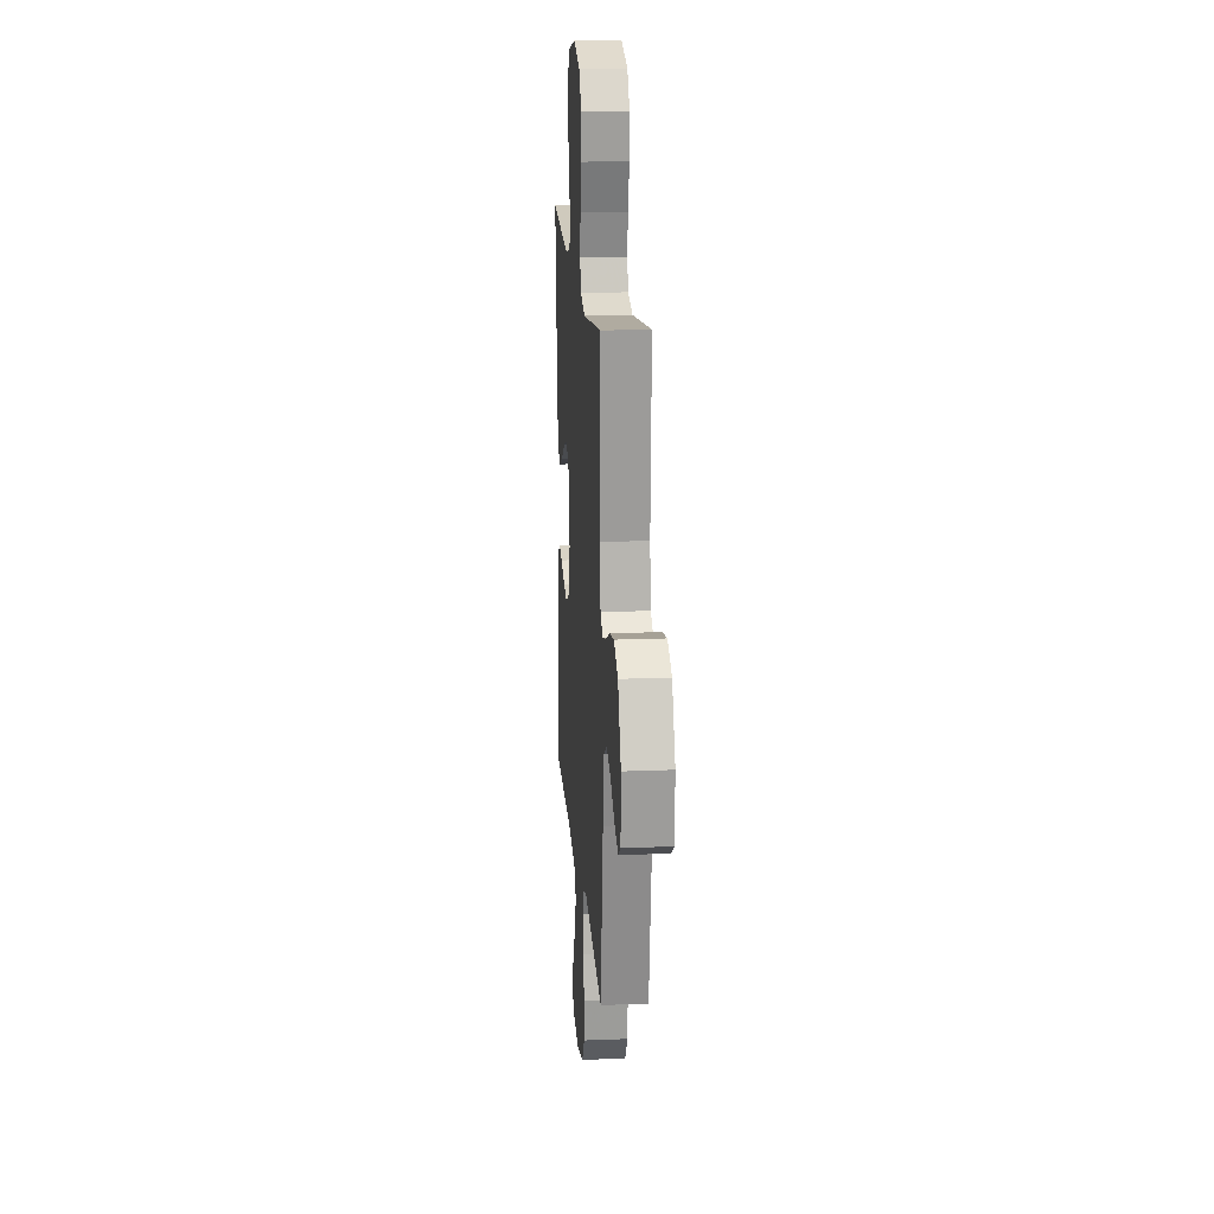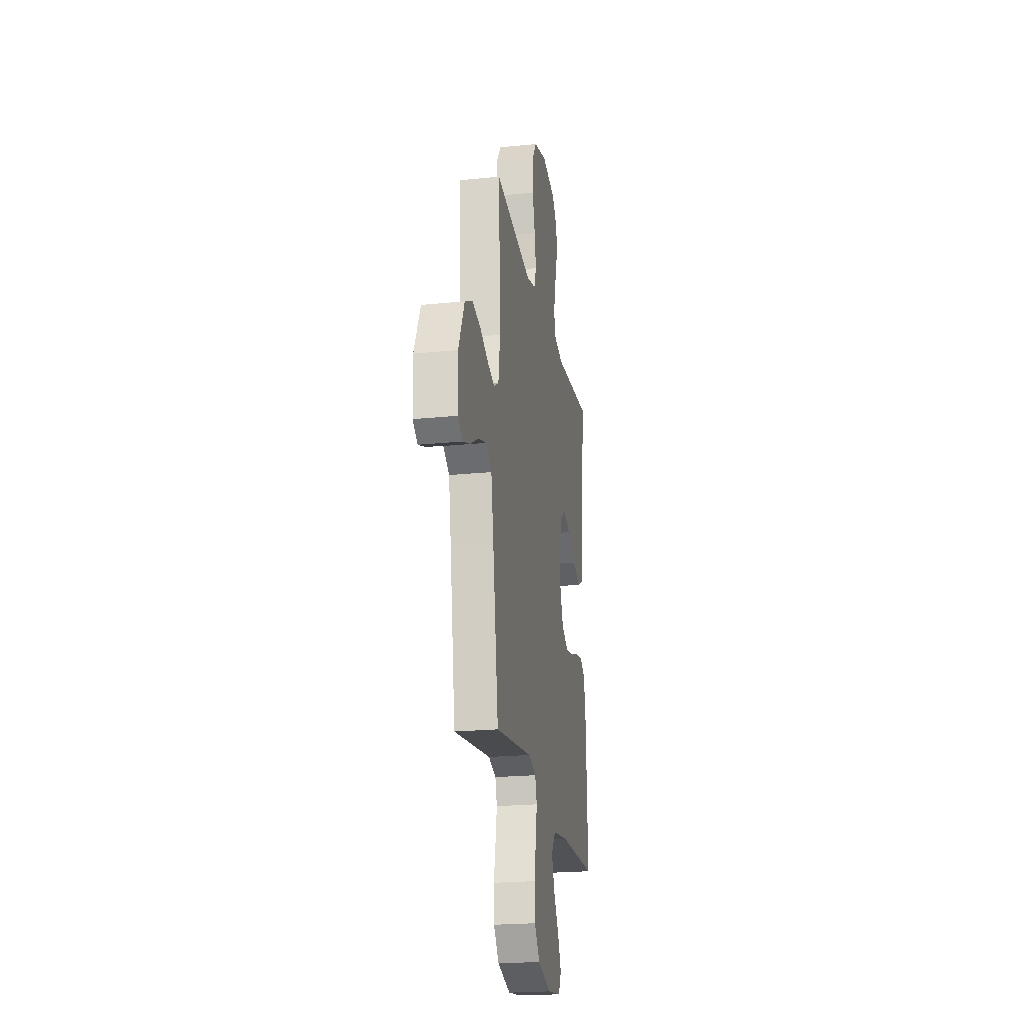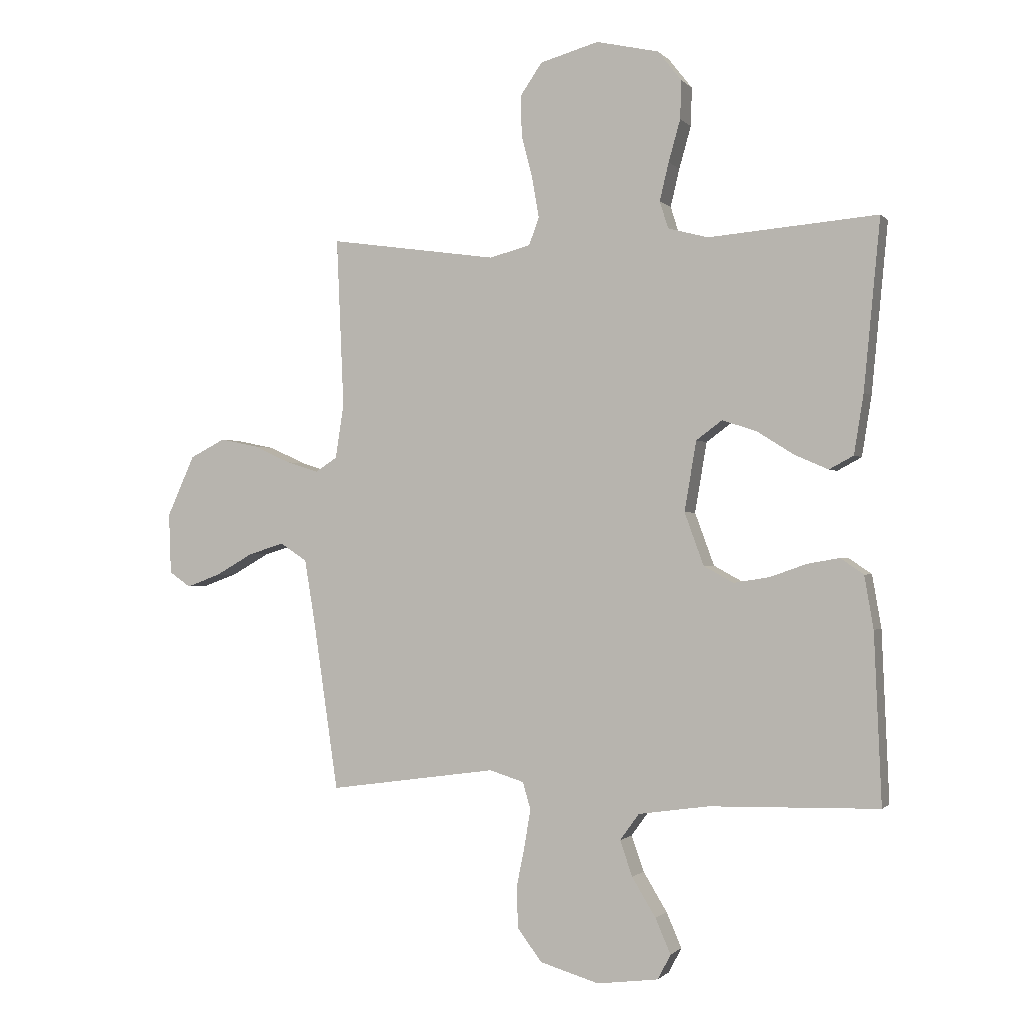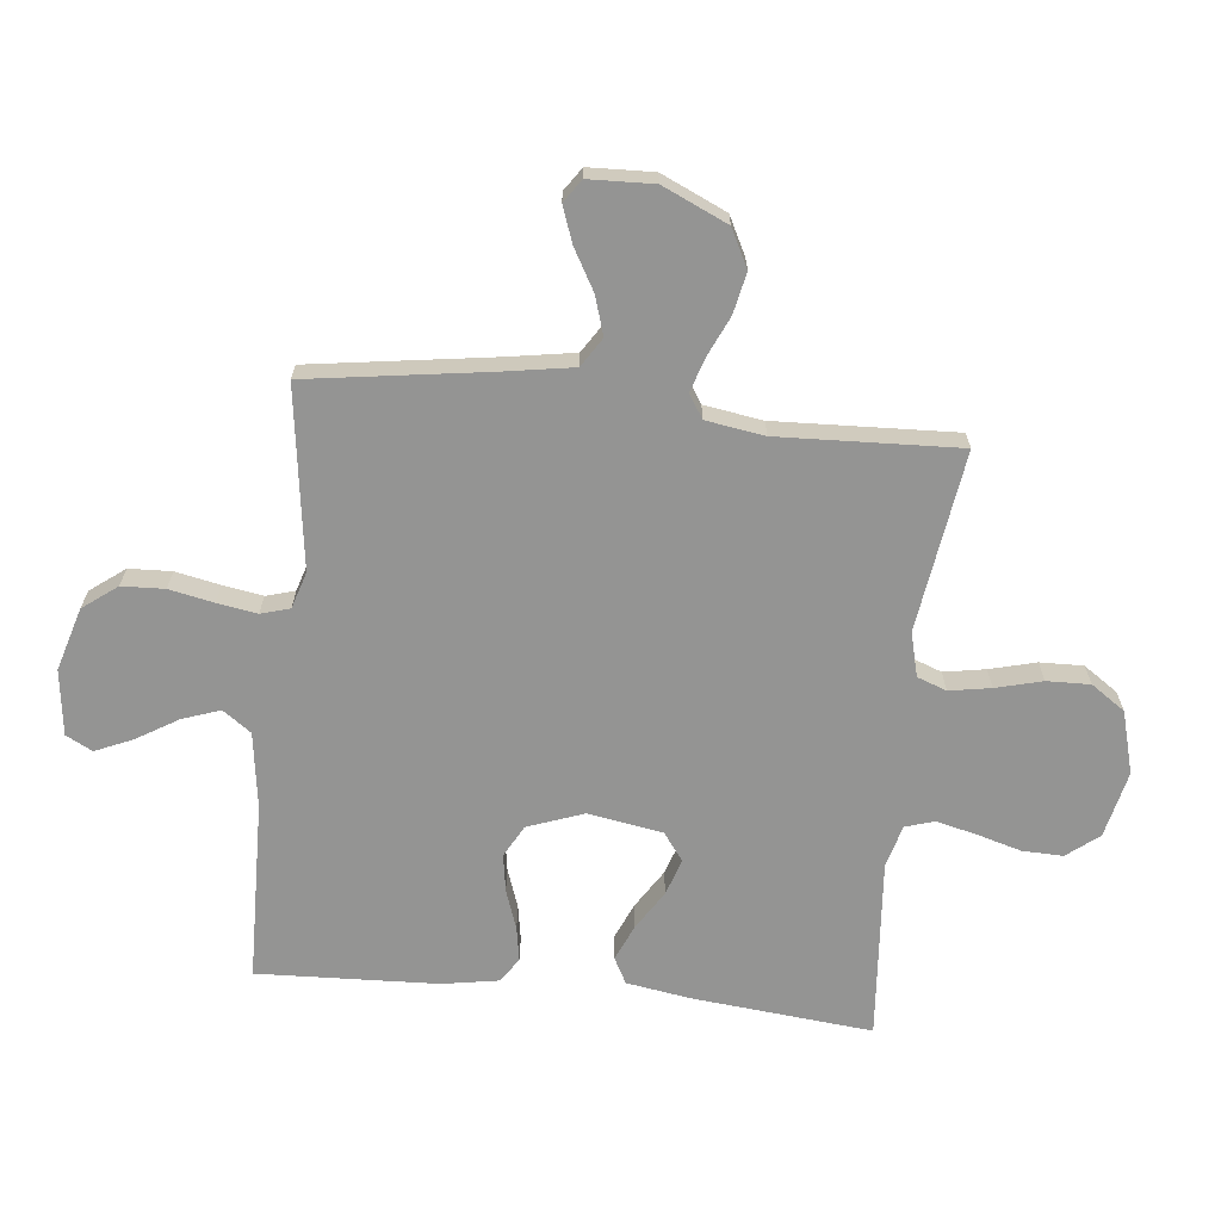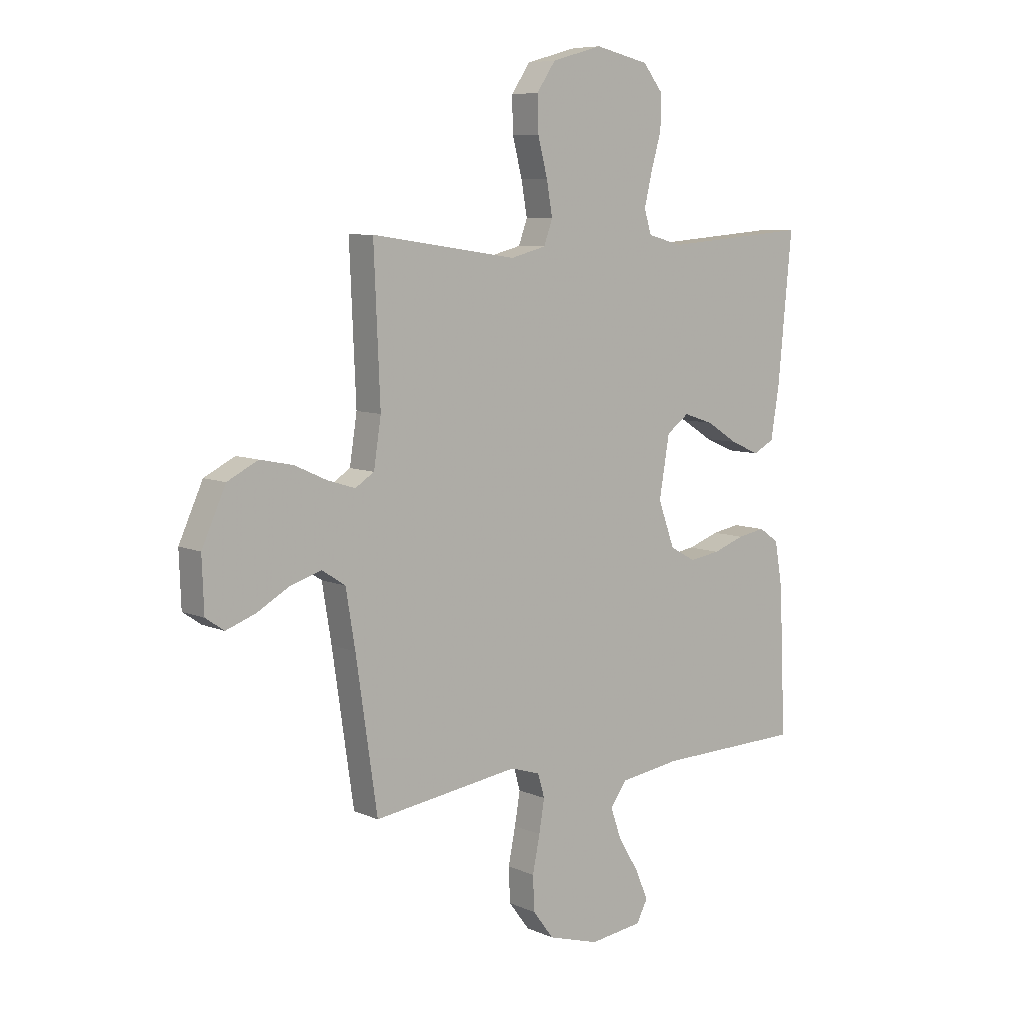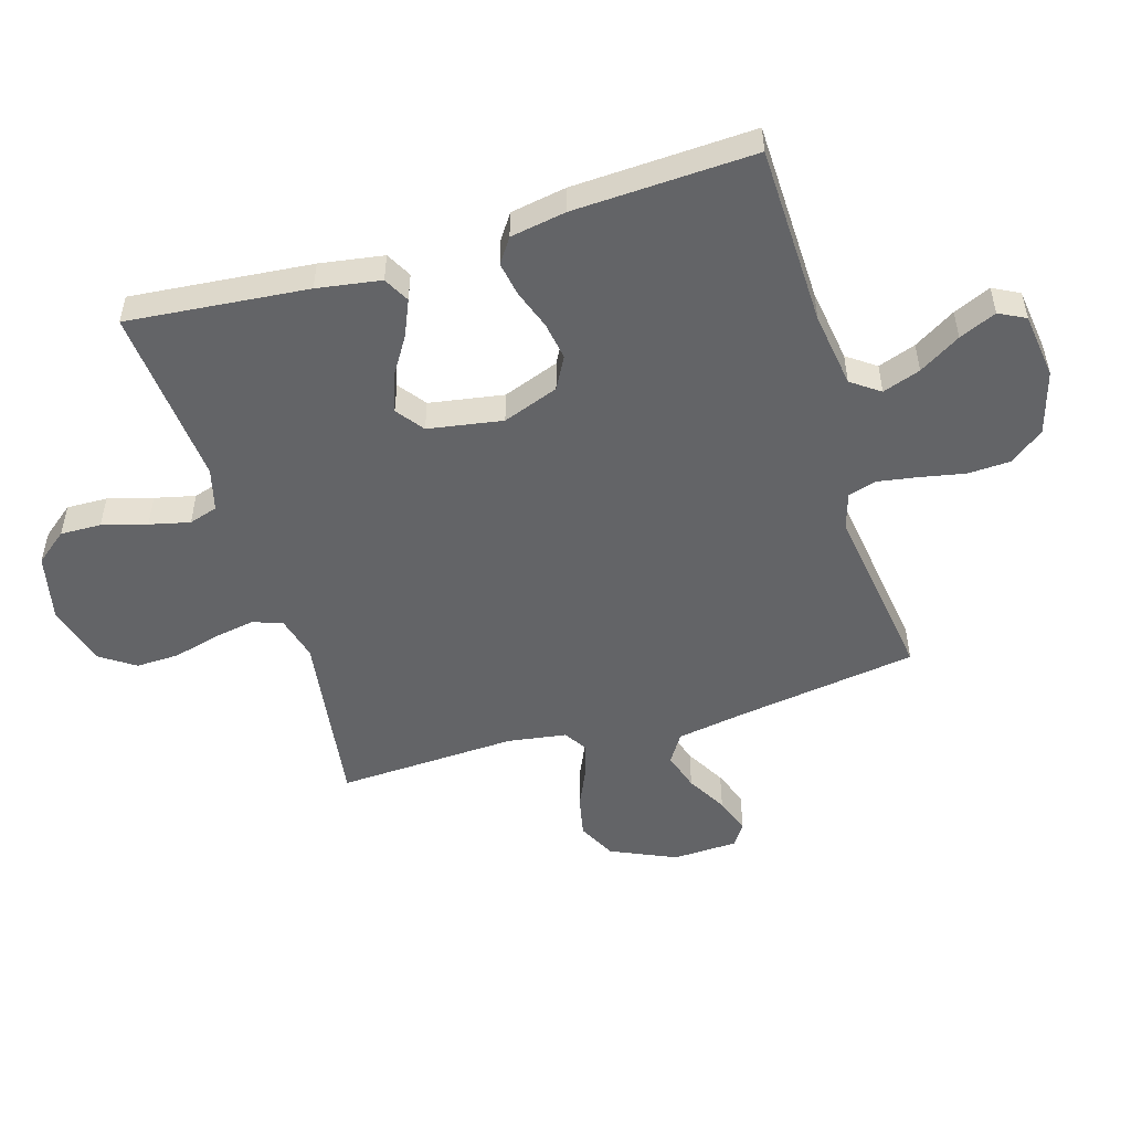
<metadata>
{"format":"obj","ext":"obj","renderer":"f3d","projection":"perspective","resolution":1024,"background":"white","views":[{"elev":18.0,"azim":-94.5,"up":"+Z"},{"elev":-21.9,"azim":-80.0,"up":"+Z"},{"elev":-0.9,"azim":19.7,"up":"+Z"},{"elev":-67.0,"azim":-96.1,"up":"+Y"},{"elev":7.7,"azim":-39.4,"up":"+Z"},{"elev":-51.2,"azim":106.9,"up":"+Y"}]}
</metadata>
<code>
v 0.5 0.07 -0.5
v 0.2 0.07 -0.507
v 0.075 0.07 -0.525
v 0.041 0.07 -0.572
v 0.063 0.07 -0.635
v 0.105 0.07 -0.704
v 0.132 0.07 -0.766
v 0.109 0.07 -0.81
v 0 0.07 -0.824
v -0.105 0.07 -0.793
v -0.148 0.07 -0.736
v -0.151 0.07 -0.665
v -0.136 0.07 -0.591
v -0.125 0.07 -0.525
v -0.139 0.07 -0.477
v -0.2 0.07 -0.458
v -0.5 0.07 -0.5
v -0.544 0.07 -0.2
v -0.563 0.07 -0.085
v -0.611 0.07 -0.054
v -0.675 0.07 -0.074
v -0.742 0.07 -0.112
v -0.802 0.07 -0.134
v -0.84 0.07 -0.108
v -0.844 0.07 0
v -0.795 0.07 0.108
v -0.732 0.07 0.14
v -0.664 0.07 0.126
v -0.598 0.07 0.096
v -0.541 0.07 0.078
v -0.502 0.07 0.103
v -0.487 0.07 0.2
v -0.5 0.07 0.5
v -0.2 0.07 0.457
v -0.127 0.07 0.476
v -0.109 0.07 0.525
v -0.121 0.07 0.594
v -0.141 0.07 0.671
v -0.143 0.07 0.743
v -0.104 0.07 0.8
v 0 0.07 0.829
v 0.111 0.07 0.804
v 0.153 0.07 0.751
v 0.151 0.07 0.683
v 0.13 0.07 0.609
v 0.114 0.07 0.542
v 0.129 0.07 0.494
v 0.2 0.07 0.475
v 0.5 0.07 0.5
v 0.471 0.07 0.2
v 0.454 0.07 0.094
v 0.411 0.07 0.071
v 0.351 0.07 0.097
v 0.286 0.07 0.138
v 0.225 0.07 0.158
v 0.179 0.07 0.124
v 0.158 0.07 0
v 0.192 0.07 -0.093
v 0.245 0.07 -0.122
v 0.308 0.07 -0.112
v 0.373 0.07 -0.089
v 0.43 0.07 -0.079
v 0.471 0.07 -0.107
v 0.487 0.07 -0.2
v 0.5 0 -0.5
v 0.2 0 -0.507
v 0.075 0 -0.525
v 0.041 0 -0.572
v 0.063 0 -0.635
v 0.105 0 -0.704
v 0.132 0 -0.766
v 0.109 0 -0.81
v 0 0 -0.824
v -0.105 0 -0.793
v -0.148 0 -0.736
v -0.151 0 -0.665
v -0.136 0 -0.591
v -0.125 0 -0.525
v -0.139 0 -0.477
v -0.2 0 -0.458
v -0.5 0 -0.5
v -0.544 0 -0.2
v -0.563 0 -0.085
v -0.611 0 -0.054
v -0.675 0 -0.074
v -0.742 0 -0.112
v -0.802 0 -0.134
v -0.84 0 -0.108
v -0.844 0 0
v -0.795 0 0.108
v -0.732 0 0.14
v -0.664 0 0.126
v -0.598 0 0.096
v -0.541 0 0.078
v -0.502 0 0.103
v -0.487 0 0.2
v -0.5 0 0.5
v -0.2 0 0.457
v -0.127 0 0.476
v -0.109 0 0.525
v -0.121 0 0.594
v -0.141 0 0.671
v -0.143 0 0.743
v -0.104 0 0.8
v 0 0 0.829
v 0.111 0 0.804
v 0.153 0 0.751
v 0.151 0 0.683
v 0.13 0 0.609
v 0.114 0 0.542
v 0.129 0 0.494
v 0.2 0 0.475
v 0.5 0 0.5
v 0.471 0 0.2
v 0.454 0 0.094
v 0.411 0 0.071
v 0.351 0 0.097
v 0.286 0 0.138
v 0.225 0 0.158
v 0.179 0 0.124
v 0.158 0 0
v 0.192 0 -0.093
v 0.245 0 -0.122
v 0.308 0 -0.112
v 0.373 0 -0.089
v 0.43 0 -0.079
v 0.471 0 -0.107
v 0.487 0 -0.2
f 63 64 1 2
f 60 61 62 63
f 59 60 63 2
f 58 59 2 3
f 57 58 3 4
f 56 57 4
f 51 52 53 54
f 51 54 55
f 48 49 50 51
f 47 48 51 55
f 46 47 55 56
f 42 43 44 45
f 42 45 46
f 41 42 46
f 37 38 39 40
f 36 37 40 41
f 32 33 34
f 31 32 34 35
f 26 27 28 29
f 26 29 30
f 25 26 30
f 24 25 30
f 21 22 23 24
f 20 21 24 30
f 19 20 30 31
f 16 17 18
f 15 16 18 19
f 10 11 12 13
f 10 13 14
f 9 10 14
f 8 9 14 15
f 5 6 7 8
f 4 5 8 15
f 36 41 46 56
f 35 36 56 4
f 19 31 35
f 4 15 19 35
f 66 65 128 127
f 127 126 125 124
f 66 127 124 123
f 67 66 123 122
f 68 67 122 121
f 68 121 120
f 118 117 116 115
f 119 118 115
f 115 114 113 112
f 119 115 112 111
f 120 119 111 110
f 109 108 107 106
f 110 109 106
f 110 106 105
f 104 103 102 101
f 105 104 101 100
f 98 97 96
f 99 98 96 95
f 93 92 91 90
f 94 93 90
f 94 90 89
f 94 89 88
f 88 87 86 85
f 94 88 85 84
f 95 94 84 83
f 82 81 80
f 83 82 80 79
f 77 76 75 74
f 78 77 74
f 78 74 73
f 79 78 73 72
f 72 71 70 69
f 79 72 69 68
f 120 110 105 100
f 68 120 100 99
f 99 95 83
f 99 83 79 68
f 1 65 66 2
f 2 66 67 3
f 3 67 68 4
f 4 68 69 5
f 5 69 70 6
f 6 70 71 7
f 7 71 72 8
f 8 72 73 9
f 9 73 74 10
f 10 74 75 11
f 11 75 76 12
f 12 76 77 13
f 13 77 78 14
f 14 78 79 15
f 15 79 80 16
f 16 80 81 17
f 17 81 82 18
f 18 82 83 19
f 19 83 84 20
f 20 84 85 21
f 21 85 86 22
f 22 86 87 23
f 23 87 88 24
f 24 88 89 25
f 25 89 90 26
f 26 90 91 27
f 27 91 92 28
f 28 92 93 29
f 29 93 94 30
f 30 94 95 31
f 31 95 96 32
f 32 96 97 33
f 33 97 98 34
f 34 98 99 35
f 35 99 100 36
f 36 100 101 37
f 37 101 102 38
f 38 102 103 39
f 39 103 104 40
f 40 104 105 41
f 41 105 106 42
f 42 106 107 43
f 43 107 108 44
f 44 108 109 45
f 45 109 110 46
f 46 110 111 47
f 47 111 112 48
f 48 112 113 49
f 49 113 114 50
f 50 114 115 51
f 51 115 116 52
f 52 116 117 53
f 53 117 118 54
f 54 118 119 55
f 55 119 120 56
f 56 120 121 57
f 57 121 122 58
f 58 122 123 59
f 59 123 124 60
f 60 124 125 61
f 61 125 126 62
f 62 126 127 63
f 63 127 128 64
f 64 128 65 1

</code>
